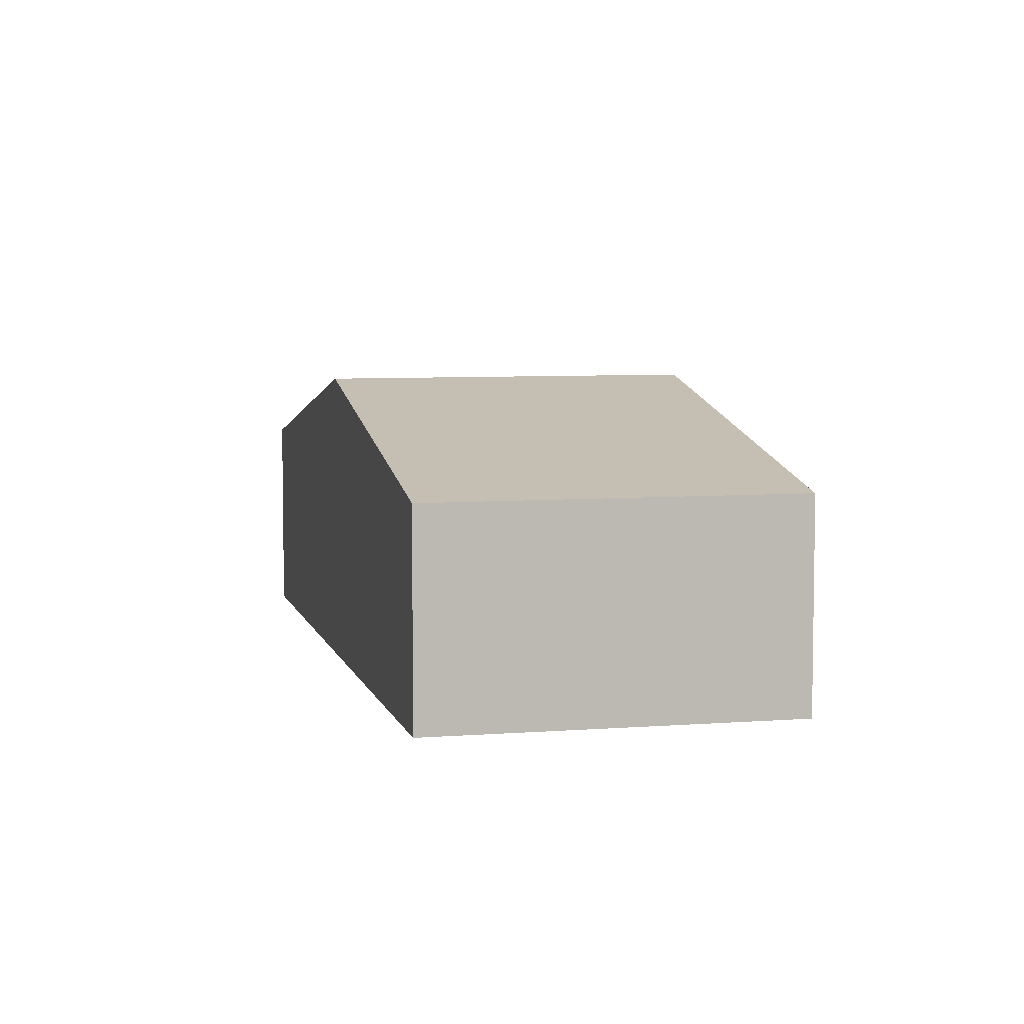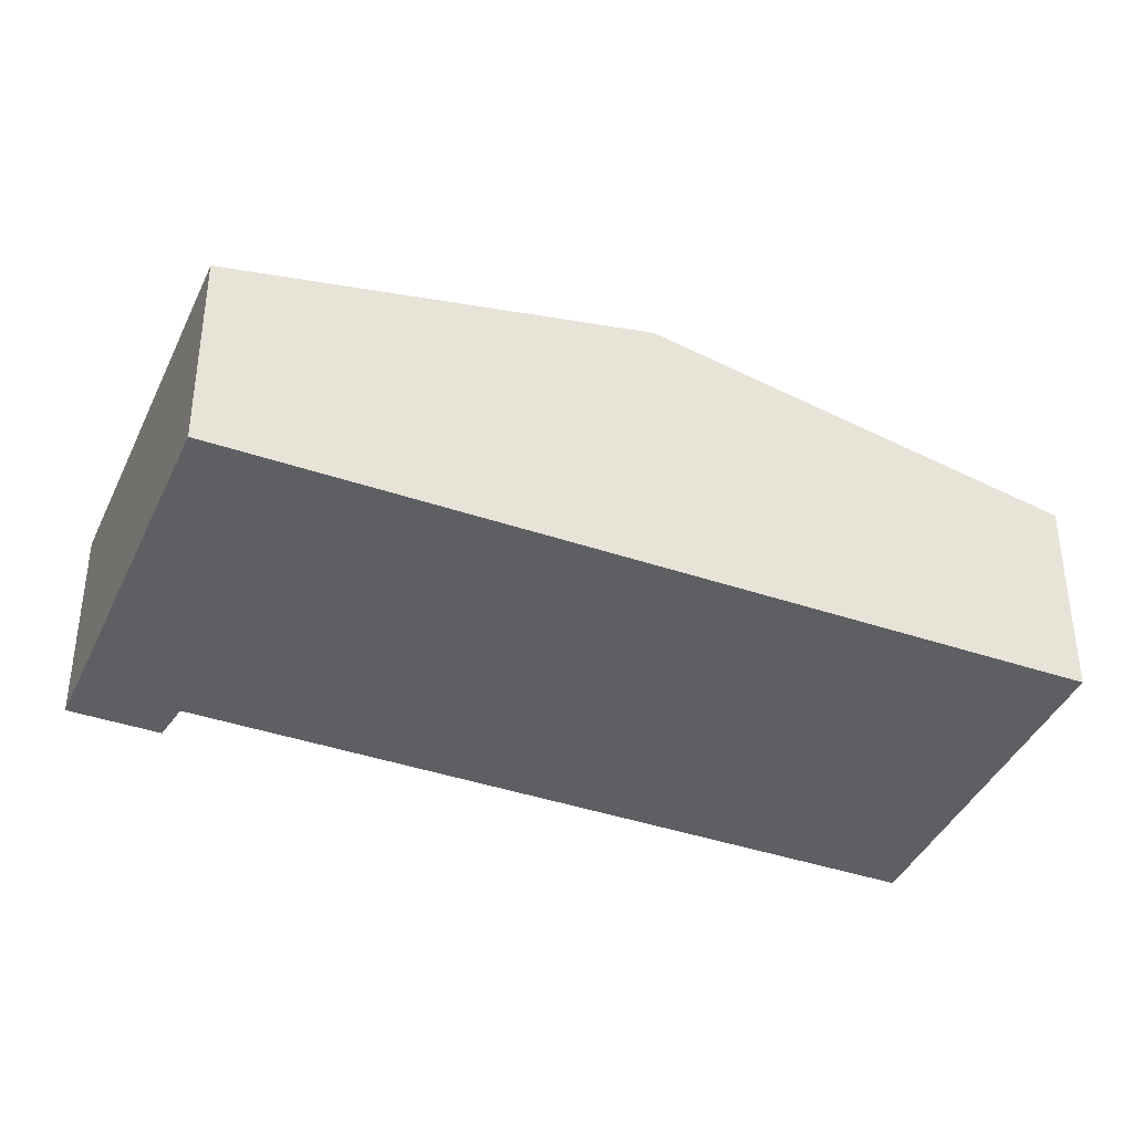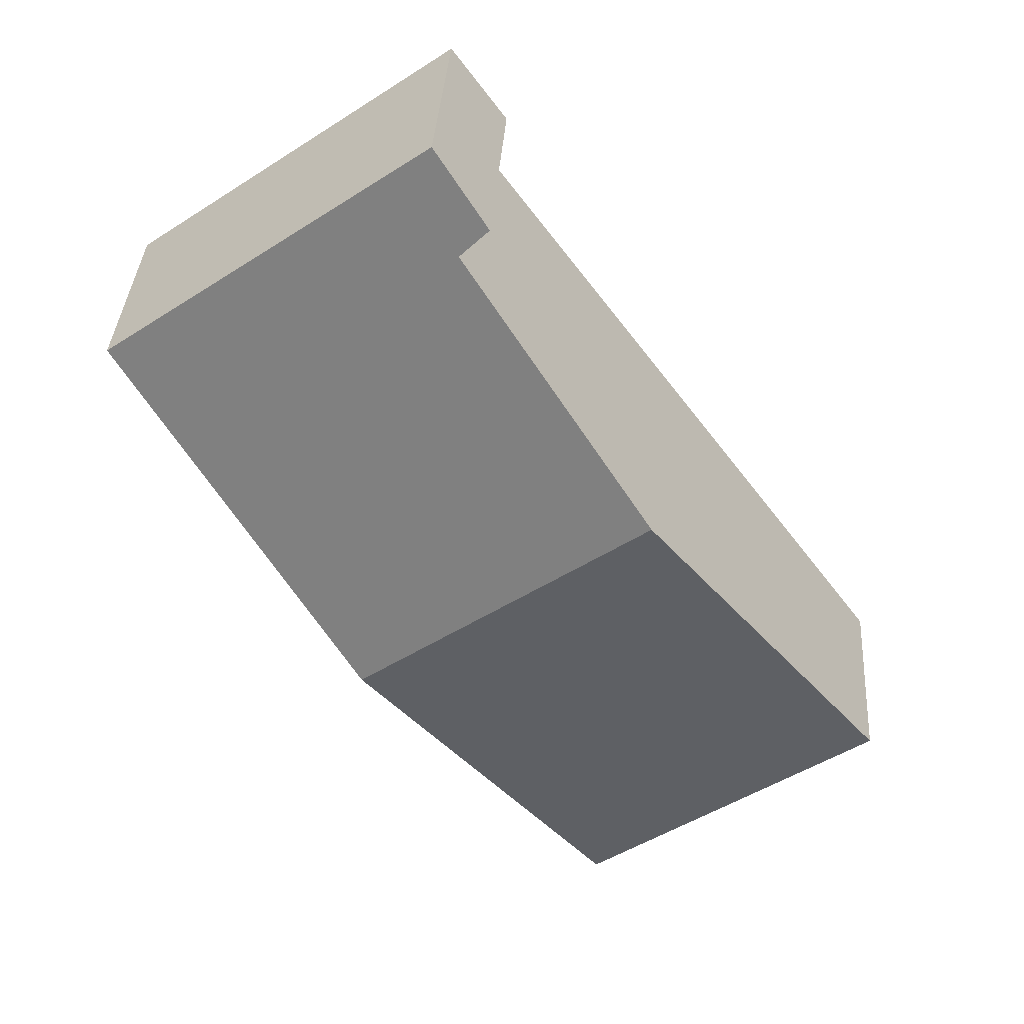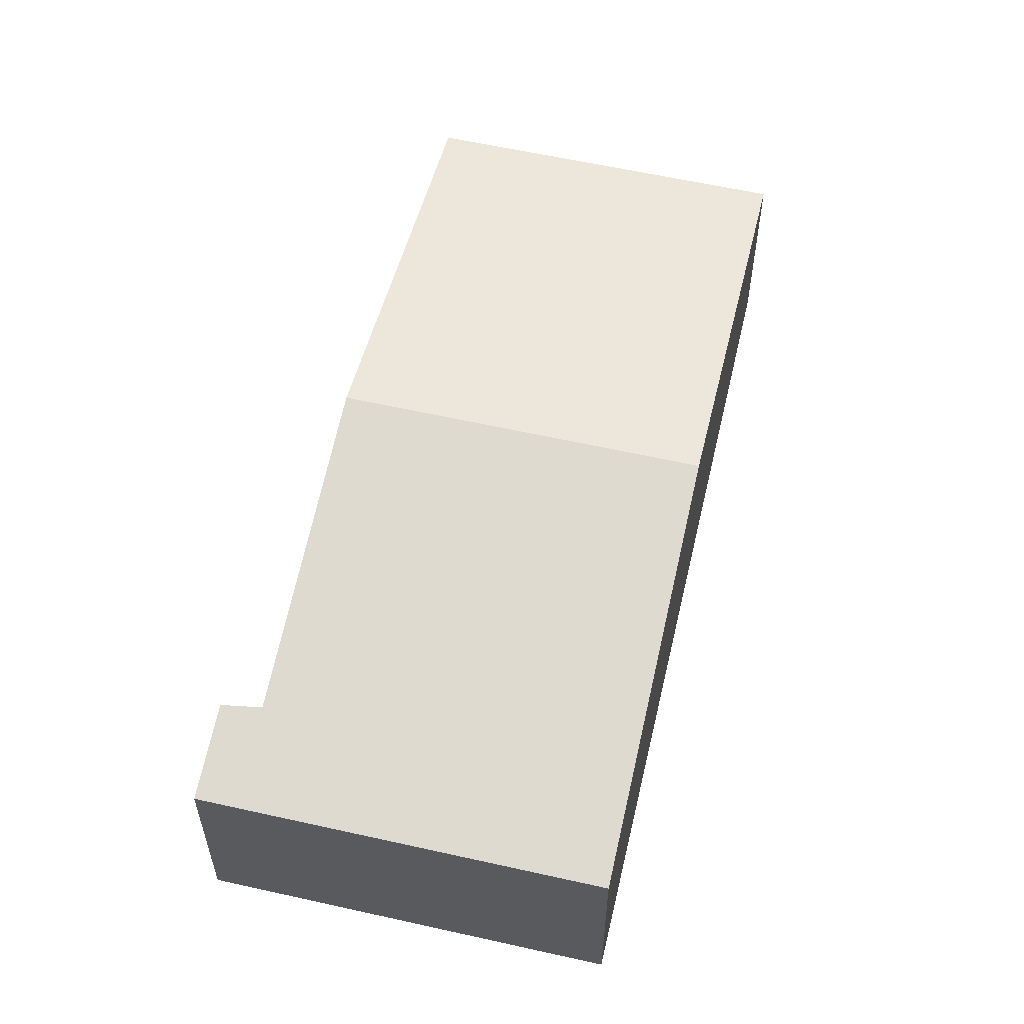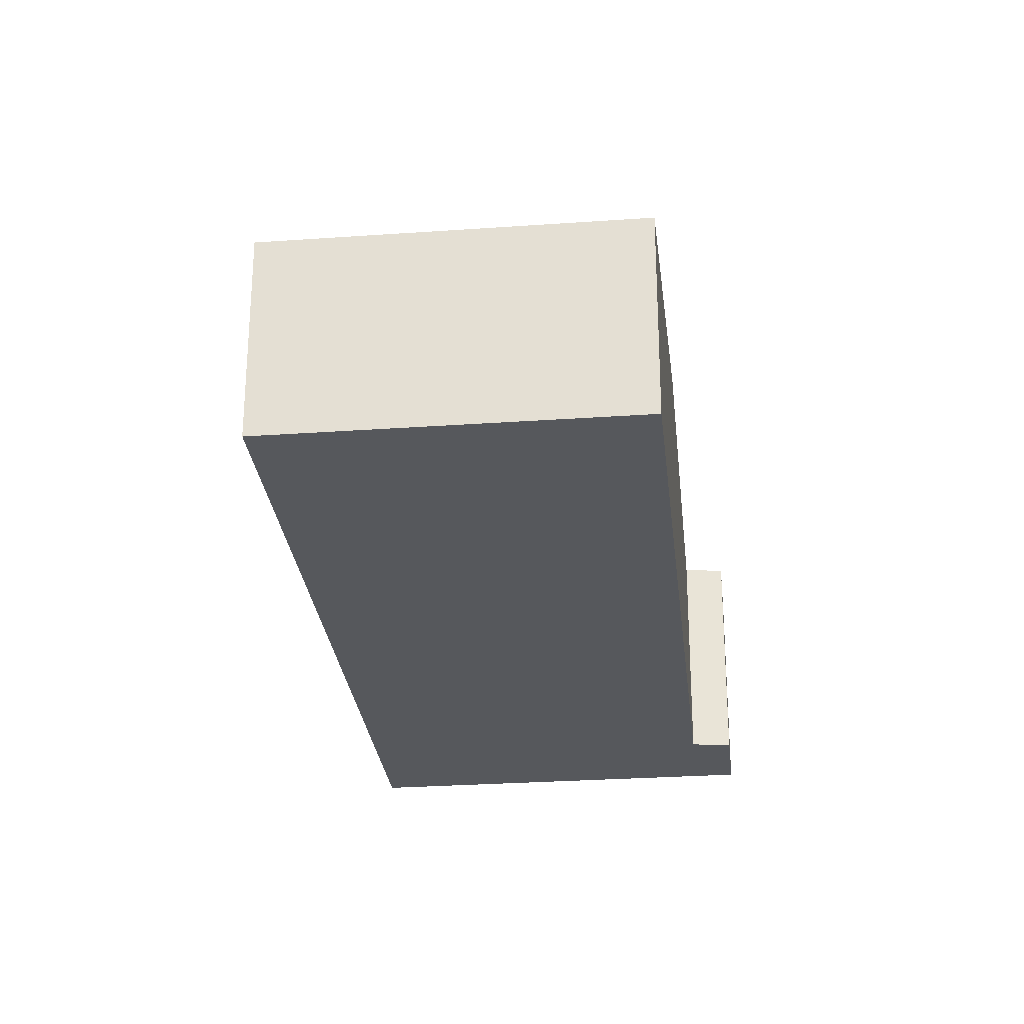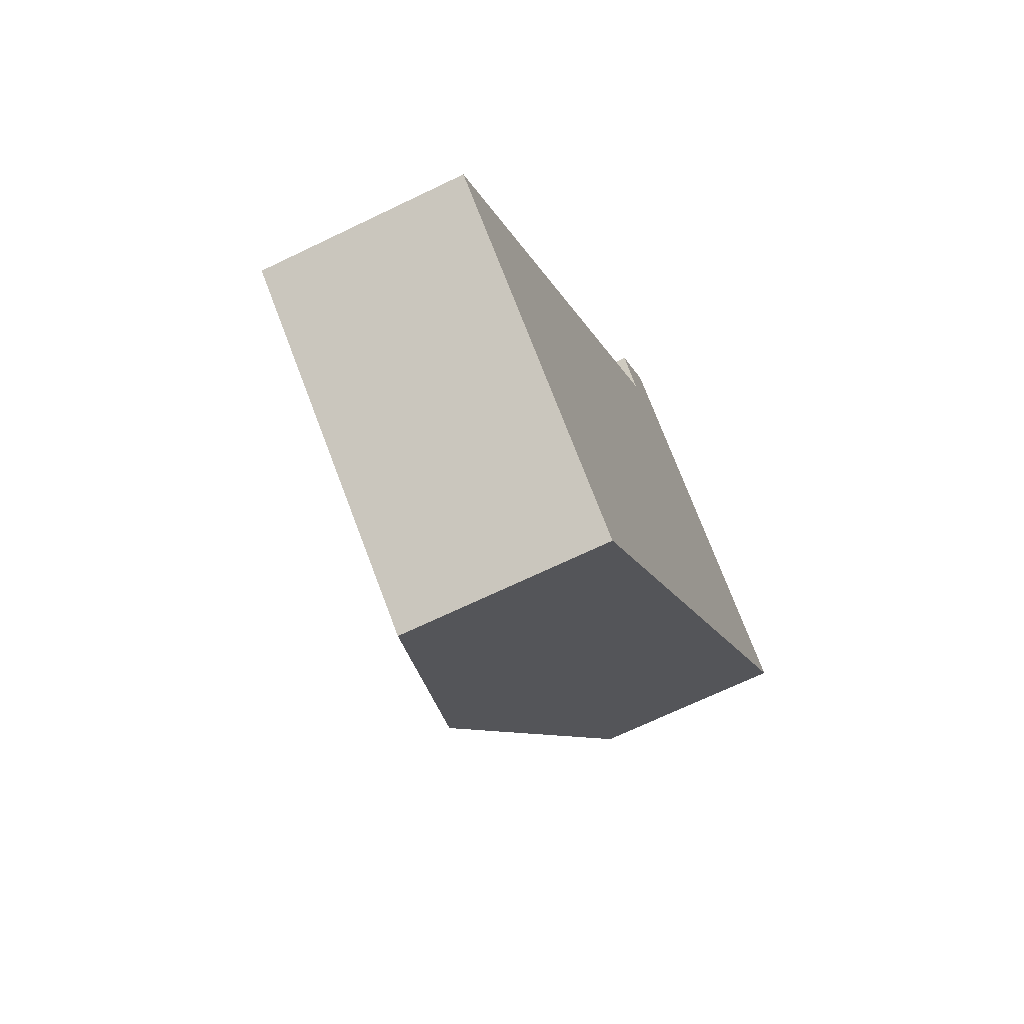
<metadata>
{"format":"obj","ext":"obj","renderer":"f3d","projection":"perspective","resolution":1024,"background":"white","views":[{"elev":6.4,"azim":-157.2,"up":"+Y"},{"elev":-40.1,"azim":103.1,"up":"+Y"},{"elev":37.3,"azim":-176.1,"up":"+Z"},{"elev":58.8,"azim":49.0,"up":"+Y"},{"elev":-27.9,"azim":-137.9,"up":"+Y"},{"elev":-68.7,"azim":-64.2,"up":"+Z"}]}
</metadata>
<code>
v  7.112 3.101 10.84
v  6.729 3.399 9.258
v  6.281 3.381 9.697
v  12.1 3.101 7.228
v  8.295 4.381 1.985
v  8.98 4.151 2.929
v  3.808 4.381 5.239
v  0 3.101 1.899e-16
v  5.078 3.298 -2.452
v  4.494 3.101 -3.258
v  4.494 1.995e-16 -3.258
v  0 0 0
v  6.729 -5.669e-16 9.258
v  6.281 -5.938e-16 9.697
v  3.808 -3.208e-16 5.239
v  7.112 -6.639e-16 10.84
v  12.1 -4.426e-16 7.228
v  8.98 -1.793e-16 2.929
v  8.295 -1.215e-16 1.985
v  5.078 1.501e-16 -2.452
g defaultobject
f 1 2 3
f 2 1 4
f 2 4 5
f 5 4 6
f 5 7 2
f 8 9 10
f 9 8 5
f 5 8 7
f 11 8 10
f 8 11 12
f 13 3 2
f 3 13 14
f 12 7 8
f 7 12 15
f 7 15 2
f 2 15 13
f 14 1 3
f 1 14 16
f 16 4 1
f 4 16 17
f 17 6 4
f 6 17 18
f 6 18 5
f 5 18 9
f 9 18 19
f 9 19 20
f 9 20 10
f 10 20 11
f 14 17 16
f 17 14 13
f 17 13 15
f 17 15 18
f 18 15 12
f 18 12 19
f 19 12 20
f 20 12 11

</code>
